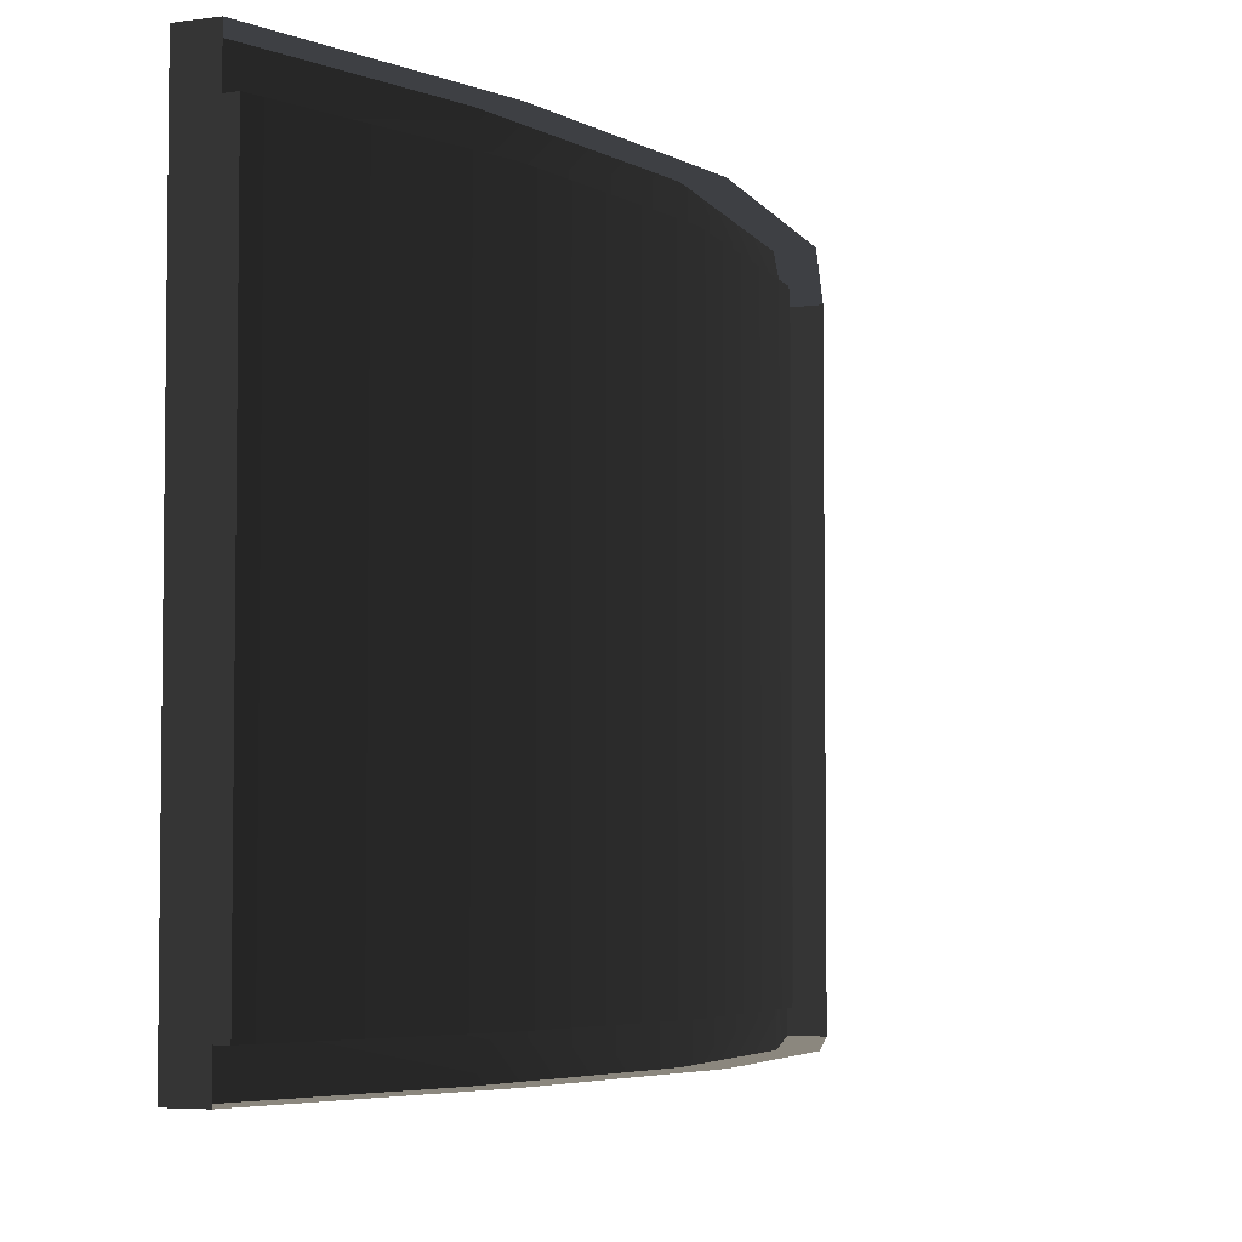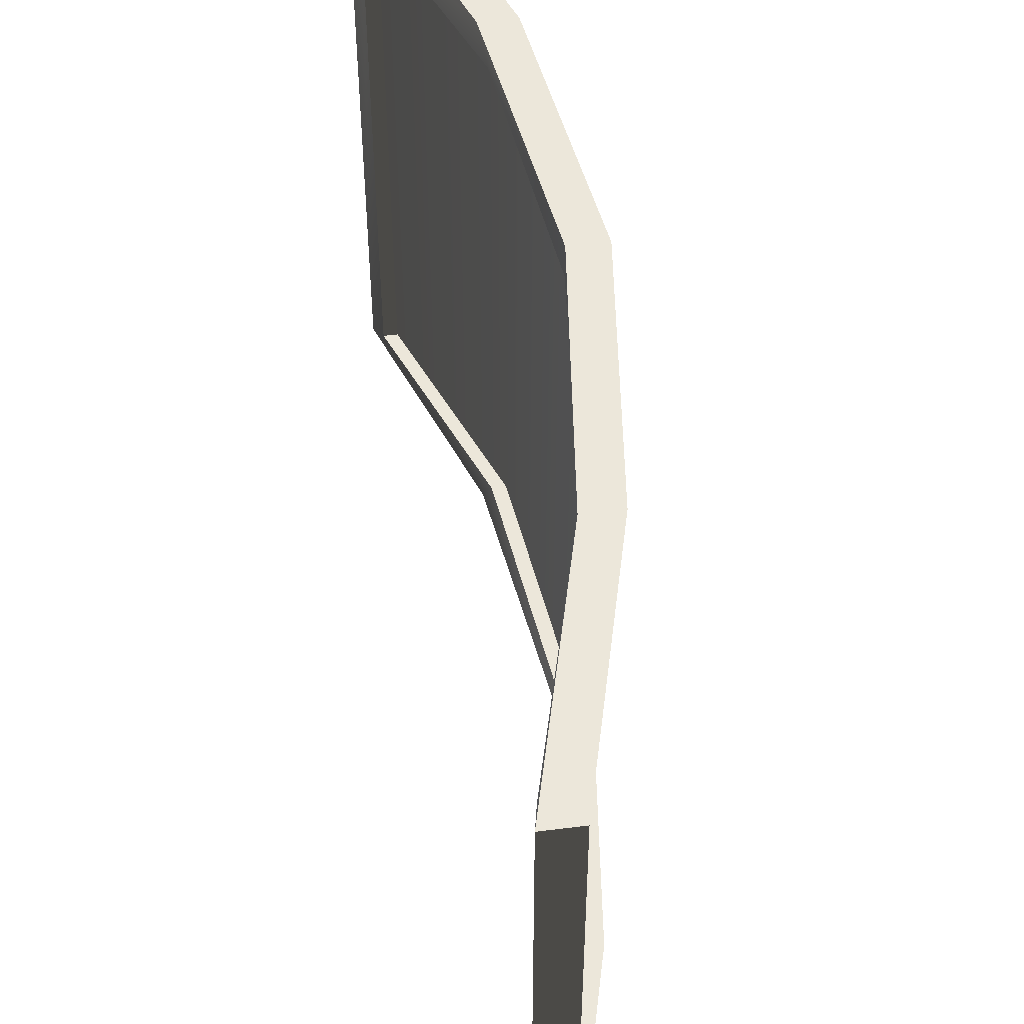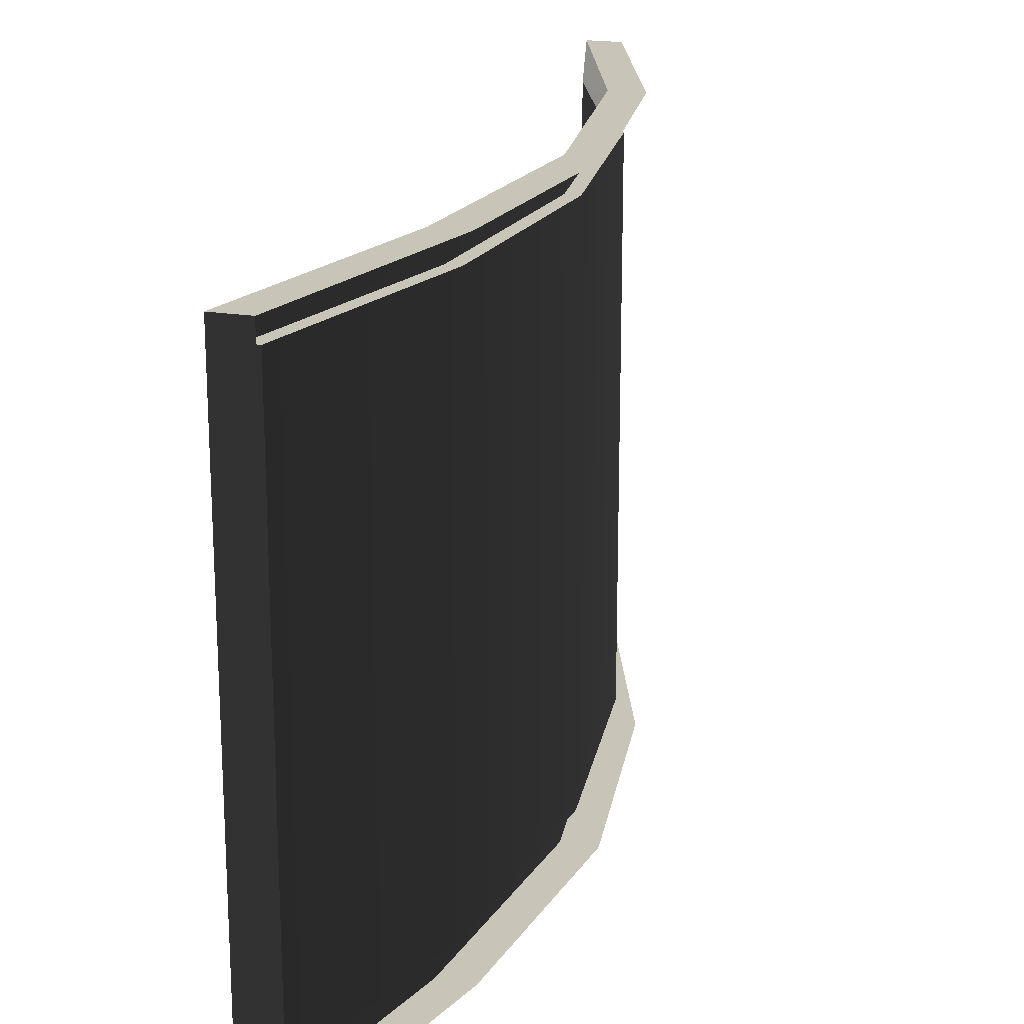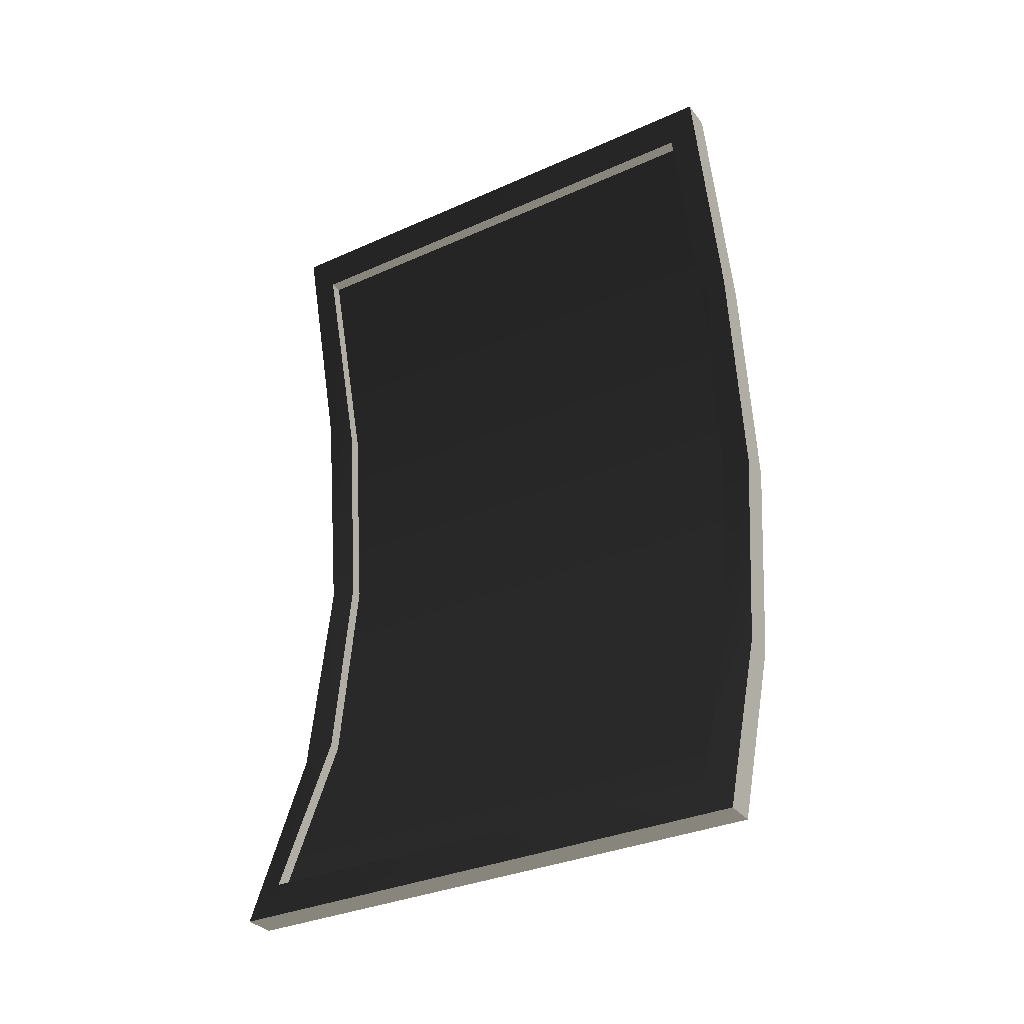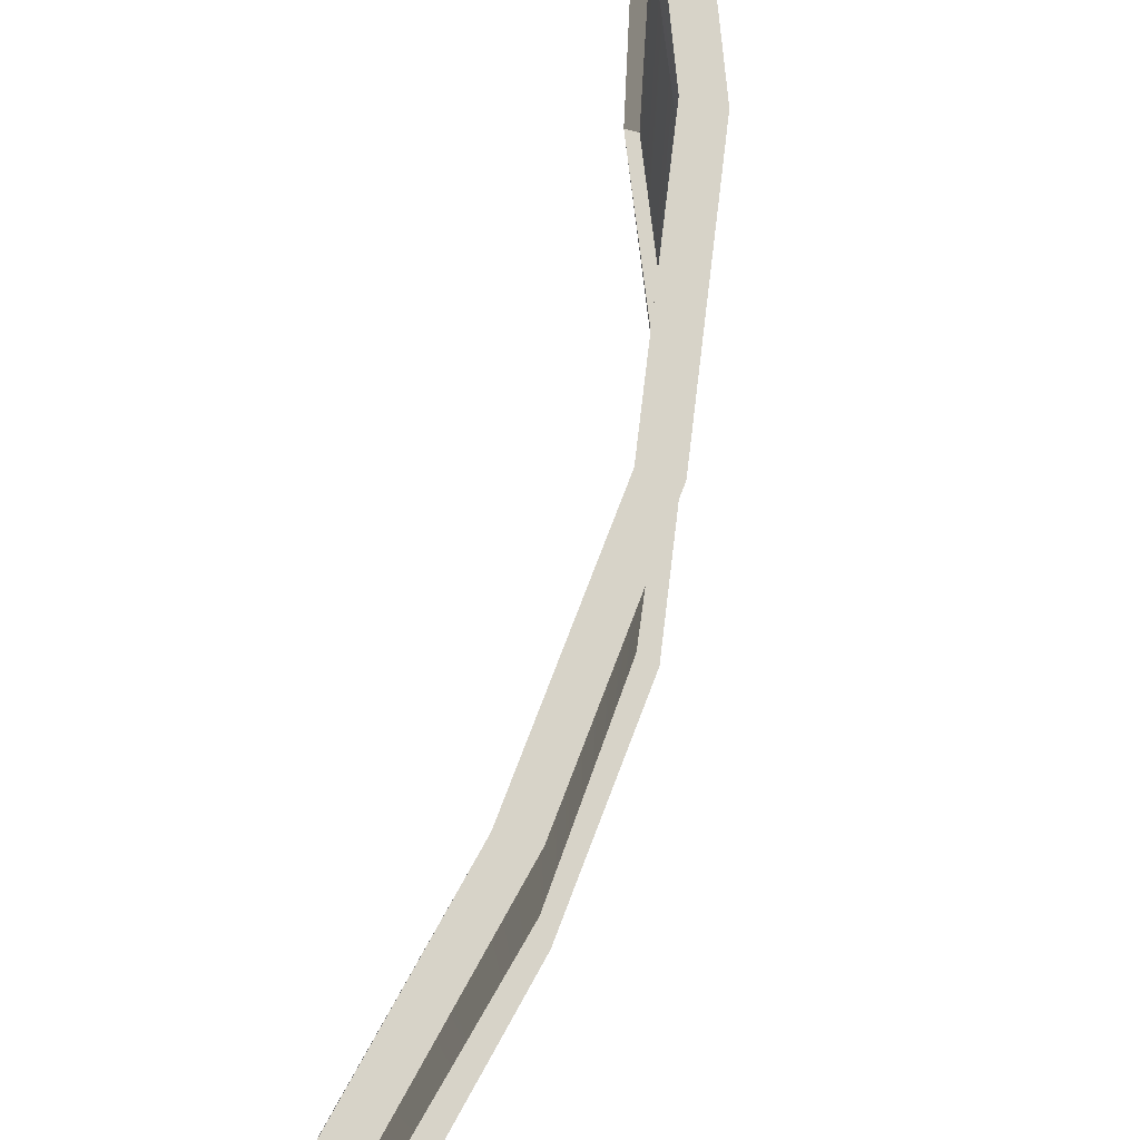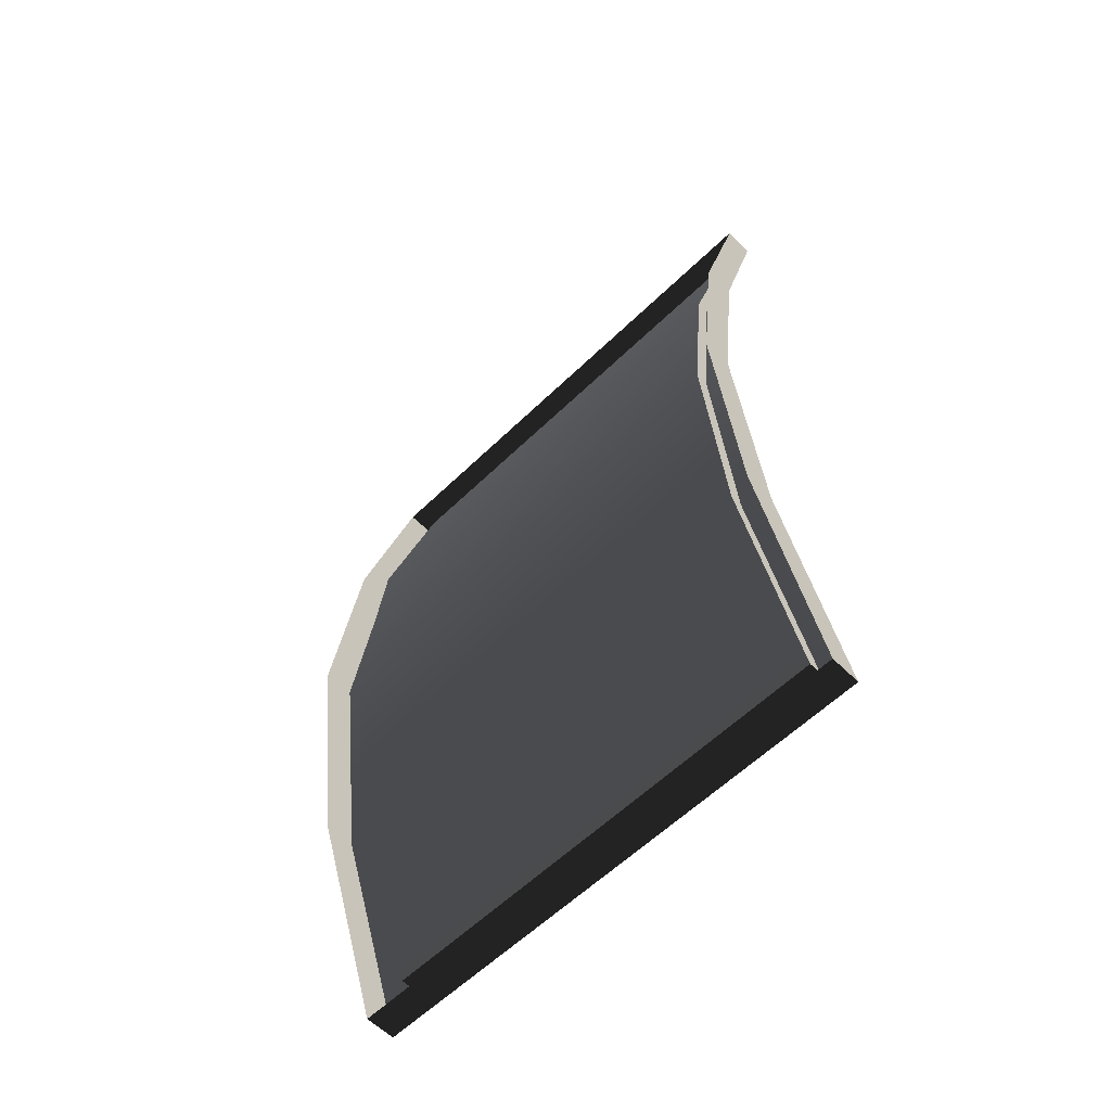
<metadata>
{"format":"obj","ext":"obj","renderer":"f3d","projection":"perspective","resolution":1024,"background":"white","views":[{"elev":-4.7,"azim":24.6,"up":"+Y"},{"elev":51.6,"azim":-7.8,"up":"+Y"},{"elev":20.1,"azim":17.0,"up":"+Y"},{"elev":-33.1,"azim":-58.5,"up":"+Z"},{"elev":76.7,"azim":14.4,"up":"+Y"},{"elev":-59.7,"azim":134.7,"up":"+Z"}]}
</metadata>
<code>
v 0.1731 0.03756 -0.02064
v 0.1159 0.03756 0.4741
v 0.1282 -0.0248 0.4335
v 0.1731 -0.0248 -0.02064
v 0.1194 -0.0248 -0.4827
v 0.1071 0.03756 -0.5212
v -0.04091 -0.0248 -0.8935
v -0.05544 0.03756 -0.9714
v 0.003548 -0.0248 0.8784
v -0.01099 0.03756 0.9587
v -0.01099 0.03756 0.9587
v -0.01099 -1.145 0.9587
v 0.003548 -1.081 0.8784
v 0.003548 -0.0248 0.8784
v 0.2006 -0.0248 -0.02064
v 0.1557 -0.0248 0.4335
v 0.1557 -1.081 0.4335
v 0.2006 -1.081 -0.02064
v 0.1469 -0.0248 -0.4827
v 0.1469 -1.081 -0.4827
v -0.01342 -0.0248 -0.8935
v -0.01342 -1.081 -0.8935
v 0.03104 -1.081 0.8784
v 0.03104 -0.0248 0.8784
v -0.04091 -0.0248 -0.8935
v -0.04091 -1.081 -0.8935
v -0.05544 -1.145 -0.9714
v -0.05544 0.03756 -0.9714
v 0.1282 -1.081 0.4335
v 0.1159 -1.145 0.4741
v 0.1731 -1.145 -0.02064
v 0.1731 -1.081 -0.02064
v 0.1194 -1.081 -0.4827
v 0.1071 -1.145 -0.5212
v -0.04091 -1.081 -0.8935
v -0.05544 -1.145 -0.9714
v 0.003548 -1.081 0.8784
v -0.01099 -1.145 0.9587
v 0.2411 -1.145 -0.02064
v 0.1751 -1.145 -0.5212
v 0.1071 -1.145 -0.5212
v 0.1731 -1.145 -0.02064
v 0.1839 -1.145 0.4741
v 0.1159 -1.145 0.4741
v 0.05703 -1.145 0.9587
v -0.01099 -1.145 0.9587
v -0.05544 -1.145 -0.9714
v 0.01257 -1.145 -0.9714
v 0.05703 -1.145 0.9587
v -0.01099 -1.145 0.9587
v -0.01099 0.03756 0.9587
v 0.05703 0.03756 0.9587
v 0.1731 0.03756 -0.02064
v 0.1071 0.03756 -0.5212
v 0.1751 0.03756 -0.5212
v 0.2411 0.03756 -0.02064
v 0.1159 0.03756 0.4741
v 0.1839 0.03756 0.4741
v -0.01099 0.03756 0.9587
v 0.05703 0.03756 0.9587
v 0.01257 0.03756 -0.9714
v -0.05544 0.03756 -0.9714
v 0.2006 -0.0248 -0.02064
v 0.1469 -0.0248 -0.4827
v 0.1194 -0.0248 -0.4827
v 0.1731 -0.0248 -0.02064
v 0.1557 -0.0248 0.4335
v 0.1282 -0.0248 0.4335
v 0.03104 -0.0248 0.8784
v 0.003548 -0.0248 0.8784
v -0.04091 -0.0248 -0.8935
v -0.01342 -0.0248 -0.8935
v 0.03104 -0.0248 0.8784
v 0.003548 -0.0248 0.8784
v 0.003548 -1.081 0.8784
v 0.03104 -1.081 0.8784
v 0.01257 -1.145 -0.9714
v 0.01257 0.03756 -0.9714
v -0.05544 0.03756 -0.9714
v -0.05544 -1.145 -0.9714
v -0.01342 -1.081 -0.8935
v -0.04091 -1.081 -0.8935
v -0.04091 -0.0248 -0.8935
v -0.01342 -0.0248 -0.8935
v 0.2006 -1.081 -0.02064
v 0.1557 -1.081 0.4335
v 0.1282 -1.081 0.4335
v 0.1731 -1.081 -0.02064
v 0.1469 -1.081 -0.4827
v 0.1194 -1.081 -0.4827
v -0.01342 -1.081 -0.8935
v -0.04091 -1.081 -0.8935
v 0.003548 -1.081 0.8784
v 0.03104 -1.081 0.8784
g Painting03_1948_86
f 1 3 2
f 1 4 3
f 1 5 4
f 1 6 5
f 6 7 5
f 6 8 7
f 9 2 3
f 9 10 2
f 11 13 12
f 11 14 13
f 15 17 16
f 15 18 17
f 19 18 15
f 19 20 18
f 21 20 19
f 21 22 20
f 23 16 17
f 23 24 16
f 25 27 26
f 25 28 27
f 29 31 30
f 29 32 31
f 33 31 32
f 33 34 31
f 35 34 33
f 35 36 34
f 30 37 29
f 30 38 37
f 39 41 40
f 39 42 41
f 43 42 39
f 43 44 42
f 45 44 43
f 45 46 44
f 47 40 41
f 47 48 40
f 49 51 50
f 49 52 51
f 53 55 54
f 53 56 55
f 57 56 53
f 57 58 56
f 59 58 57
f 59 60 58
f 61 54 55
f 61 62 54
f 63 65 64
f 63 66 65
f 67 66 63
f 67 68 66
f 69 68 67
f 69 70 68
f 71 64 65
f 71 72 64
f 73 75 74
f 73 76 75
f 77 79 78
f 77 80 79
f 81 83 82
f 81 84 83
f 85 87 86
f 85 88 87
f 89 88 85
f 89 90 88
f 91 90 89
f 91 92 90
f 93 86 87
f 93 94 86

</code>
